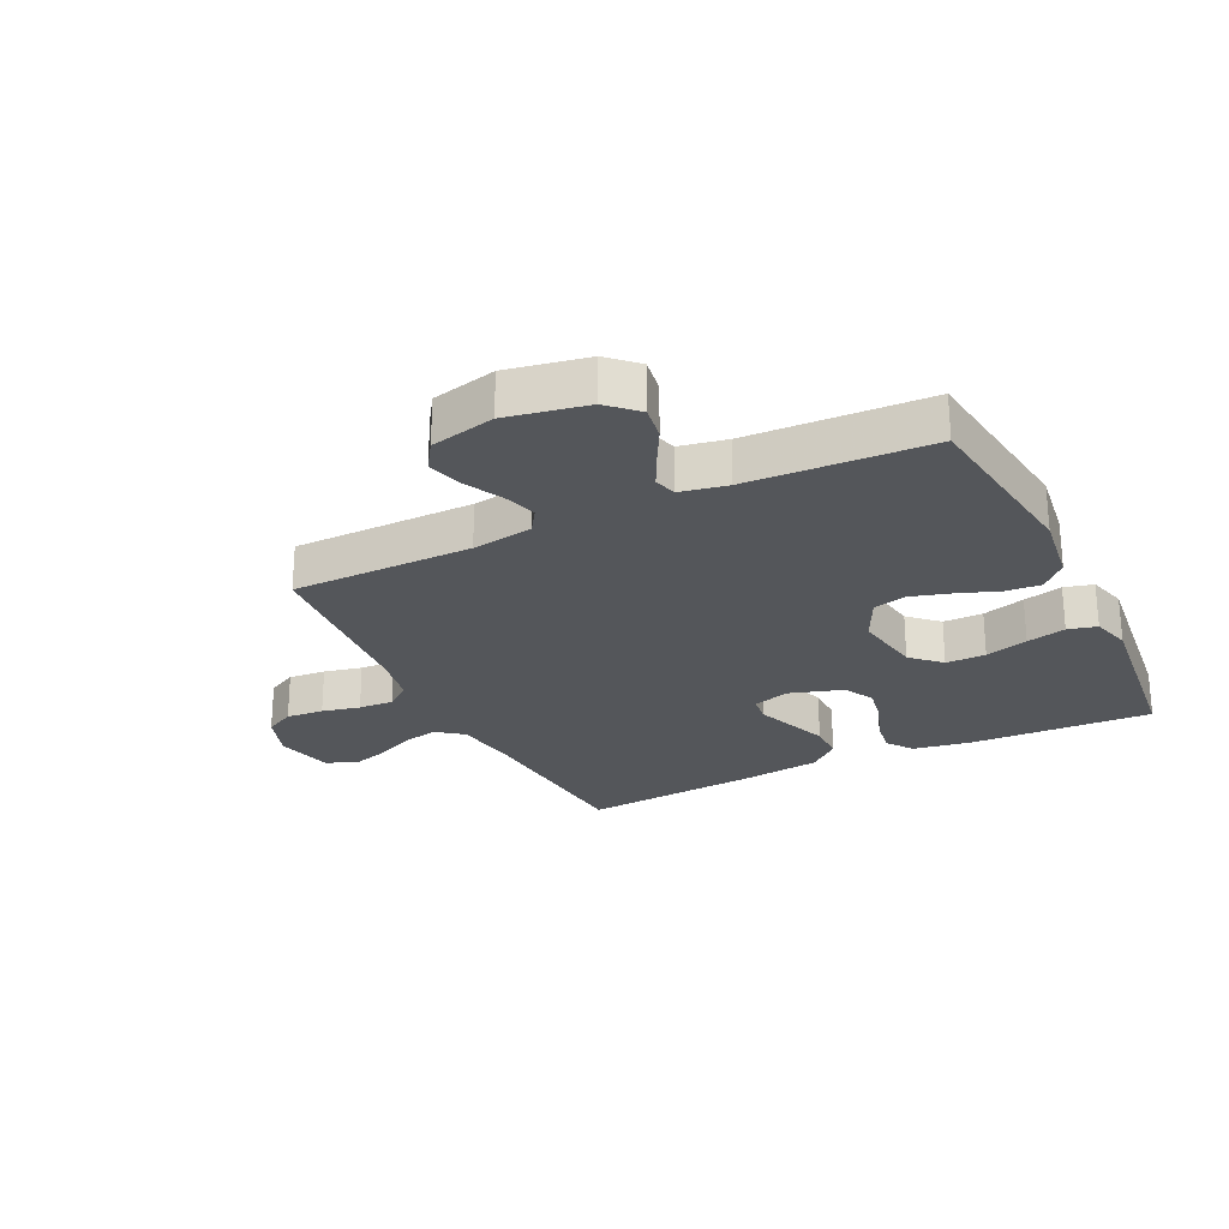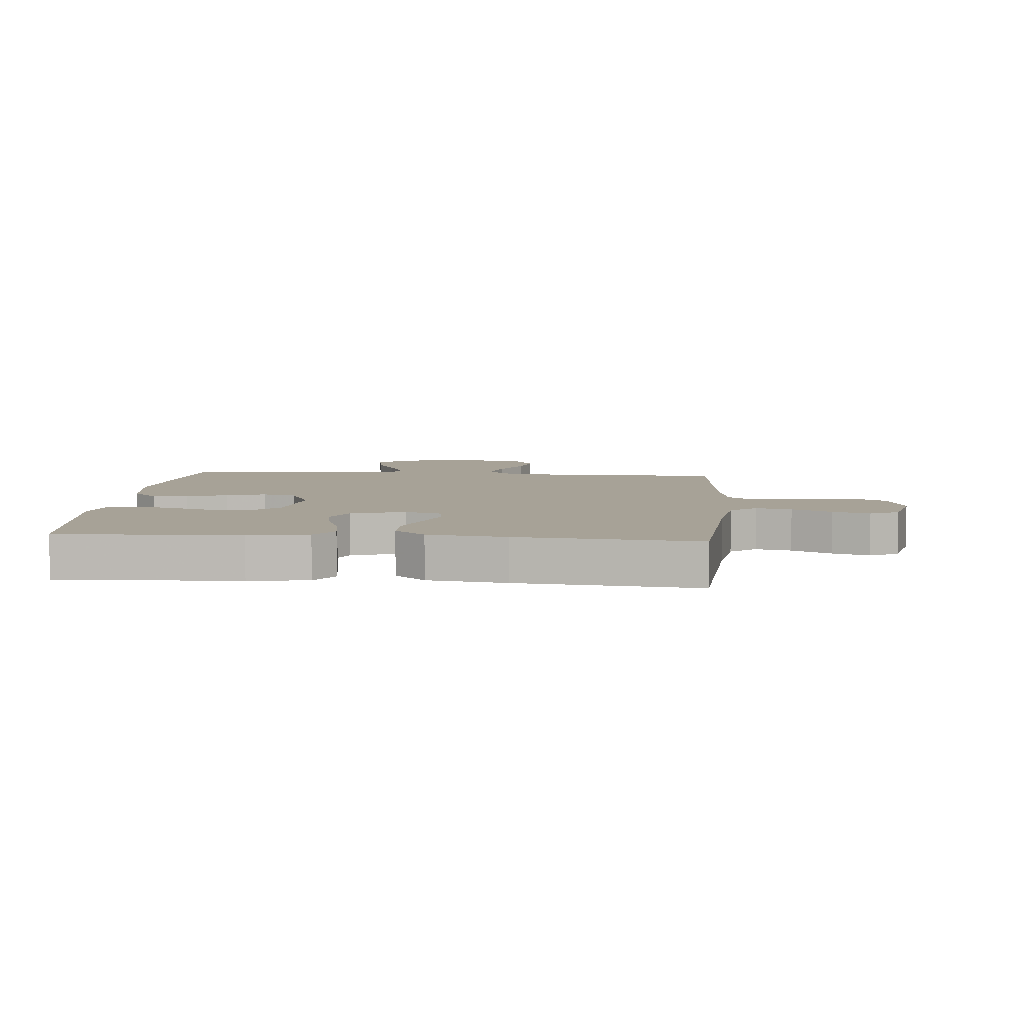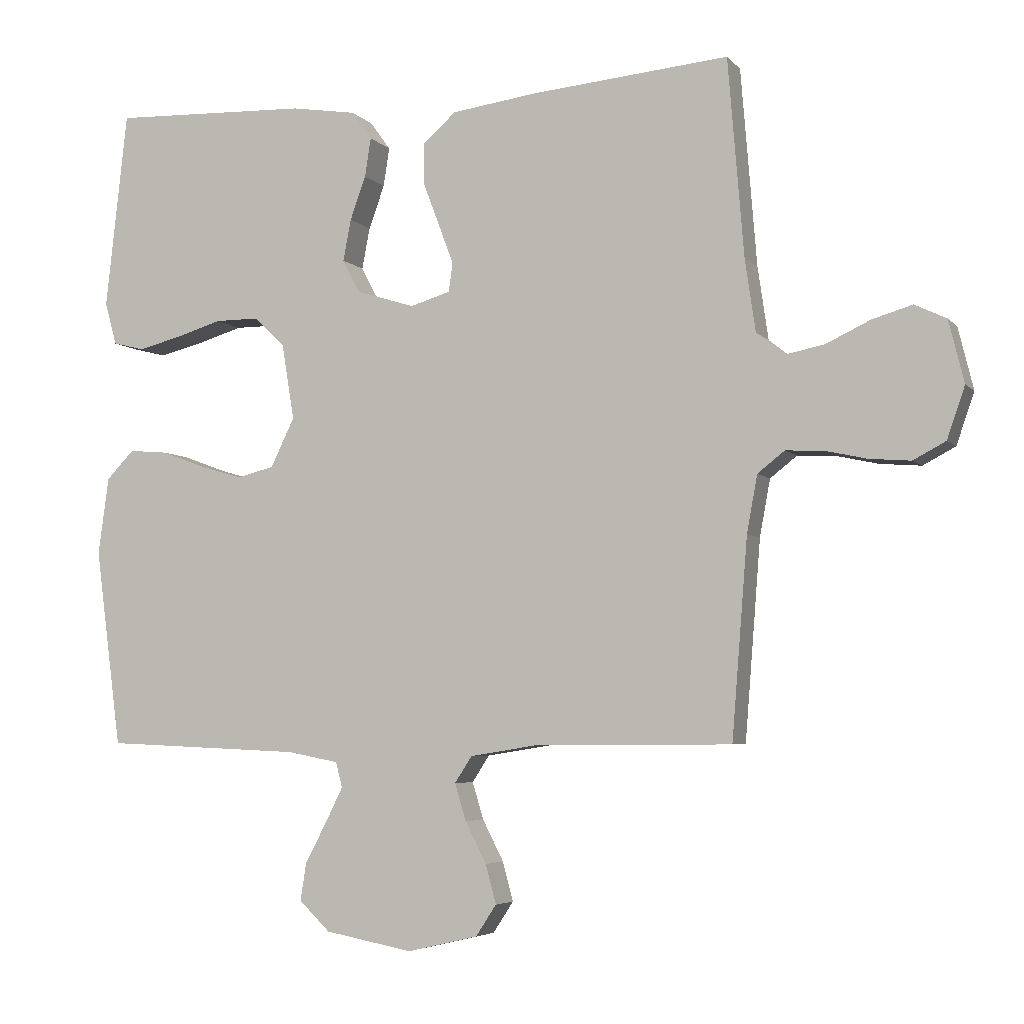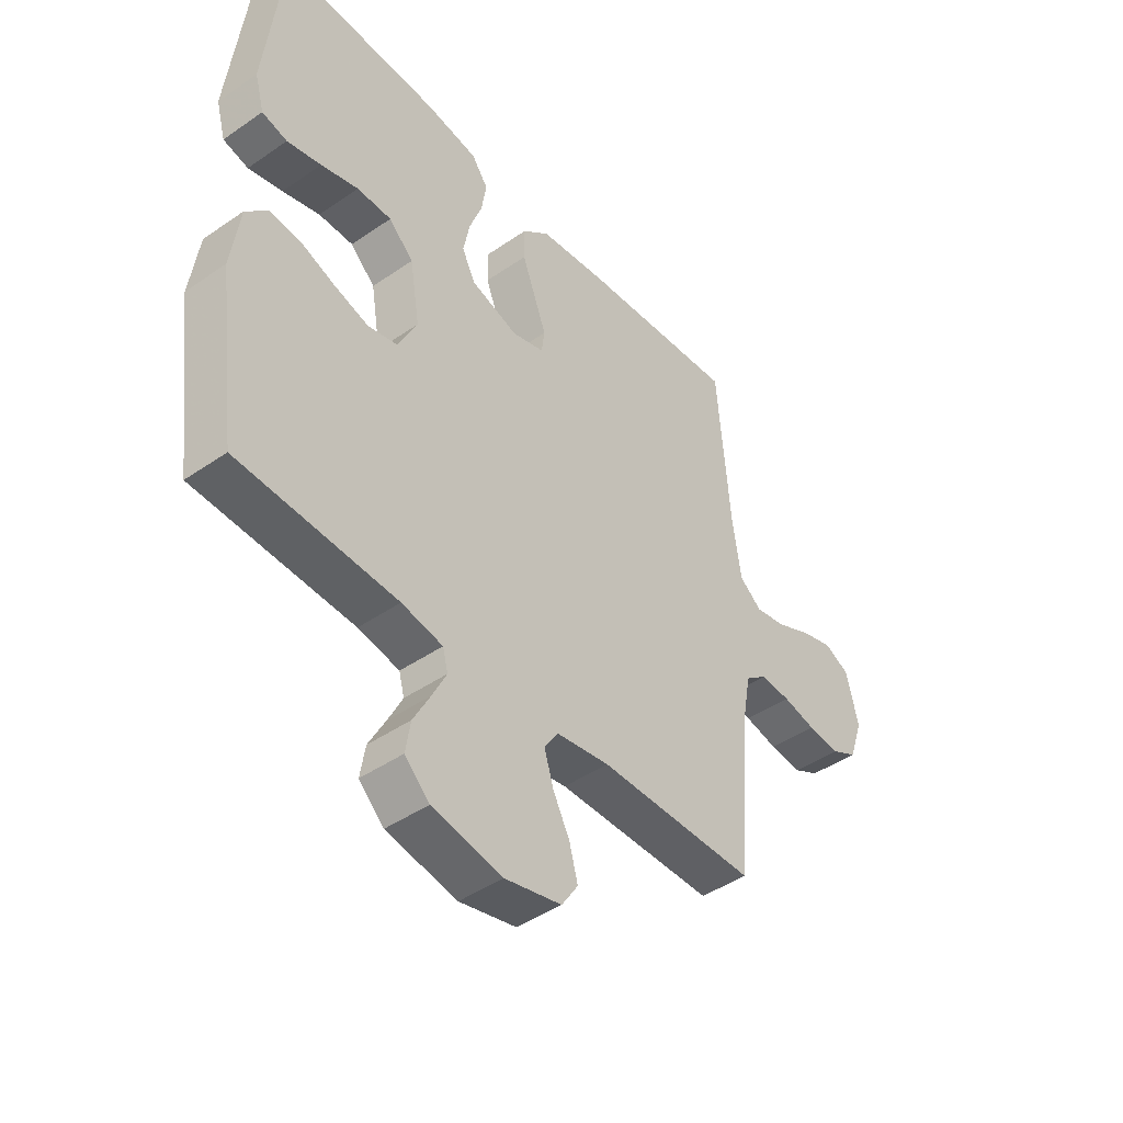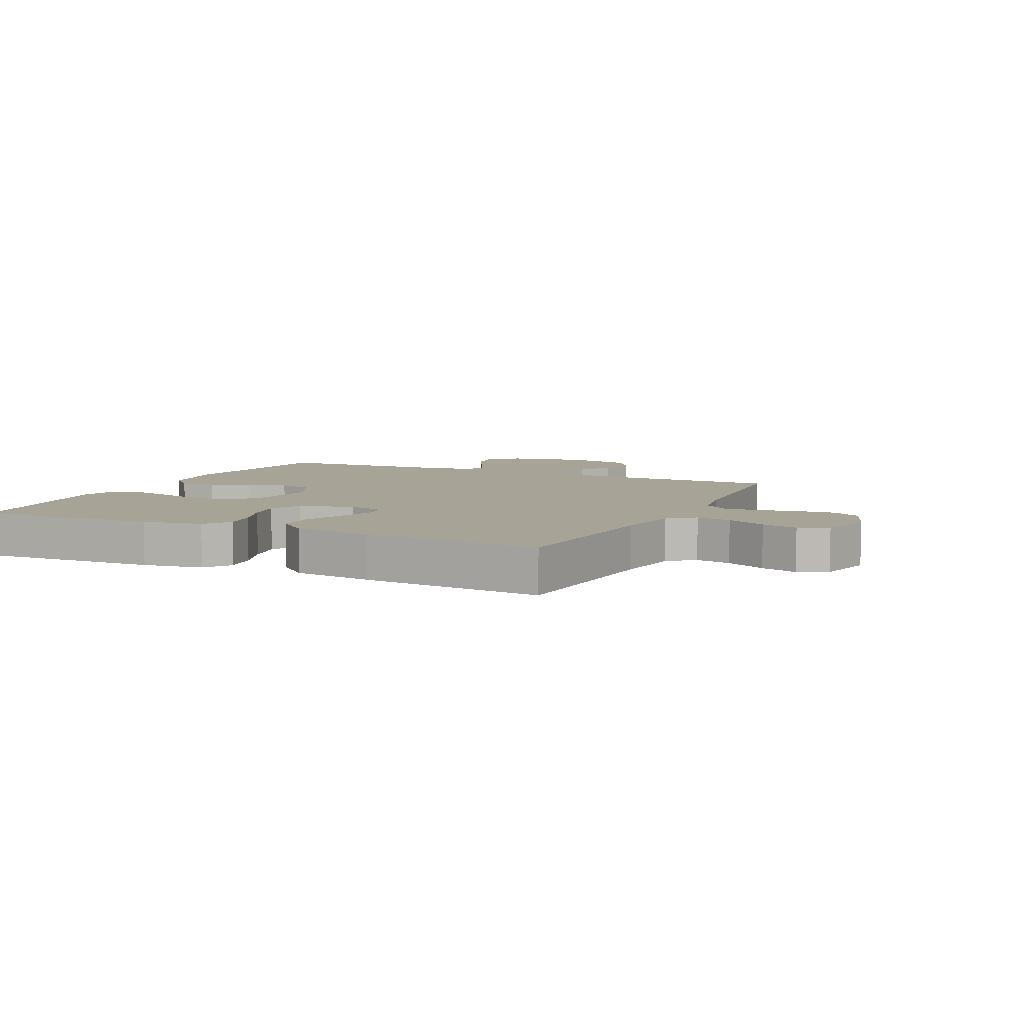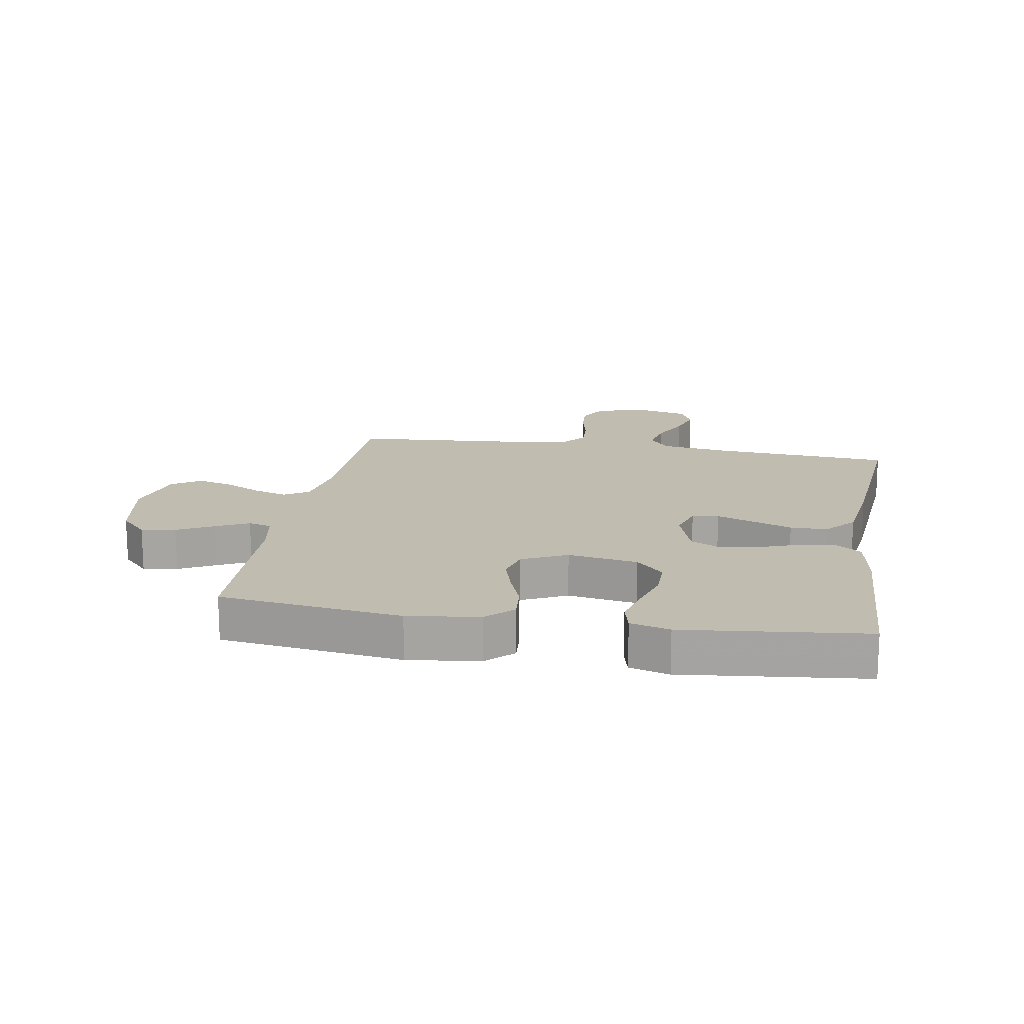
<metadata>
{"format":"obj","ext":"obj","renderer":"f3d","projection":"perspective","resolution":1024,"background":"white","views":[{"elev":-25.3,"azim":-154.0,"up":"+Y"},{"elev":6.6,"azim":5.0,"up":"+Y"},{"elev":-5.1,"azim":21.1,"up":"+Z"},{"elev":-44.6,"azim":-51.2,"up":"+Z"},{"elev":6.7,"azim":25.2,"up":"+Y"},{"elev":16.3,"azim":-80.3,"up":"+Y"}]}
</metadata>
<code>
v 0.5 0.07 -0.5
v 0.2 0.07 -0.502
v 0.099 0.07 -0.518
v 0.073 0.07 -0.558
v 0.09 0.07 -0.614
v 0.122 0.07 -0.676
v 0.138 0.07 -0.735
v 0.107 0.07 -0.782
v 0 0.07 -0.807
v -0.133 0.07 -0.782
v -0.18 0.07 -0.737
v -0.171 0.07 -0.68
v -0.139 0.07 -0.62
v -0.112 0.07 -0.566
v -0.122 0.07 -0.528
v -0.2 0.07 -0.513
v -0.5 0.07 -0.5
v -0.54 0.07 -0.2
v -0.524 0.07 -0.082
v -0.482 0.07 -0.039
v -0.423 0.07 -0.044
v -0.356 0.07 -0.069
v -0.291 0.07 -0.088
v -0.235 0.07 -0.074
v -0.199 0.07 0
v -0.218 0.07 0.115
v -0.265 0.07 0.16
v -0.331 0.07 0.16
v -0.402 0.07 0.139
v -0.467 0.07 0.123
v -0.515 0.07 0.135
v -0.533 0.07 0.2
v -0.5 0.07 0.5
v -0.2 0.07 0.488
v -0.101 0.07 0.472
v -0.07 0.07 0.429
v -0.079 0.07 0.37
v -0.103 0.07 0.304
v -0.115 0.07 0.241
v -0.089 0.07 0.191
v 0 0.07 0.163
v 0.061 0.07 0.181
v 0.067 0.07 0.225
v 0.044 0.07 0.286
v 0.019 0.07 0.352
v 0.019 0.07 0.413
v 0.07 0.07 0.457
v 0.2 0.07 0.474
v 0.5 0.07 0.5
v 0.524 0.07 0.2
v 0.54 0.07 0.09
v 0.583 0.07 0.056
v 0.642 0.07 0.068
v 0.708 0.07 0.099
v 0.769 0.07 0.117
v 0.817 0.07 0.094
v 0.84 0.07 0
v 0.813 0.07 -0.078
v 0.764 0.07 -0.104
v 0.702 0.07 -0.099
v 0.639 0.07 -0.085
v 0.581 0.07 -0.082
v 0.54 0.07 -0.114
v 0.524 0.07 -0.2
v 0.5 0 -0.5
v 0.2 0 -0.502
v 0.099 0 -0.518
v 0.073 0 -0.558
v 0.09 0 -0.614
v 0.122 0 -0.676
v 0.138 0 -0.735
v 0.107 0 -0.782
v 0 0 -0.807
v -0.133 0 -0.782
v -0.18 0 -0.737
v -0.171 0 -0.68
v -0.139 0 -0.62
v -0.112 0 -0.566
v -0.122 0 -0.528
v -0.2 0 -0.513
v -0.5 0 -0.5
v -0.54 0 -0.2
v -0.524 0 -0.082
v -0.482 0 -0.039
v -0.423 0 -0.044
v -0.356 0 -0.069
v -0.291 0 -0.088
v -0.235 0 -0.074
v -0.199 0 0
v -0.218 0 0.115
v -0.265 0 0.16
v -0.331 0 0.16
v -0.402 0 0.139
v -0.467 0 0.123
v -0.515 0 0.135
v -0.533 0 0.2
v -0.5 0 0.5
v -0.2 0 0.488
v -0.101 0 0.472
v -0.07 0 0.429
v -0.079 0 0.37
v -0.103 0 0.304
v -0.115 0 0.241
v -0.089 0 0.191
v 0 0 0.163
v 0.061 0 0.181
v 0.067 0 0.225
v 0.044 0 0.286
v 0.019 0 0.352
v 0.019 0 0.413
v 0.07 0 0.457
v 0.2 0 0.474
v 0.5 0 0.5
v 0.524 0 0.2
v 0.54 0 0.09
v 0.583 0 0.056
v 0.642 0 0.068
v 0.708 0 0.099
v 0.769 0 0.117
v 0.817 0 0.094
v 0.84 0 0
v 0.813 0 -0.078
v 0.764 0 -0.104
v 0.702 0 -0.099
v 0.639 0 -0.085
v 0.581 0 -0.082
v 0.54 0 -0.114
v 0.524 0 -0.2
f 58 59 60 61
f 58 61 62
f 57 58 62
f 56 57 62
f 53 54 55 56
f 52 53 56 62
f 51 52 62 63
f 47 48 49 50
f 44 45 46 47
f 43 44 47 50
f 42 43 50 51
f 35 36 37 38
f 35 38 39
f 34 35 39
f 33 34 39
f 32 33 39 40
f 28 29 30 31
f 28 31 32
f 27 28 32 40
f 19 20 21 22
f 19 22 23
f 16 17 18 19
f 15 16 19 23
f 10 11 12 13
f 10 13 14
f 9 10 14
f 8 9 14 15
f 5 6 7 8
f 4 5 8 15
f 64 1 2
f 64 2 3
f 63 64 3
f 41 42 51 63
f 41 63 3
f 26 27 40 41
f 25 26 41 3
f 24 25 3 4
f 4 15 23 24
f 125 124 123 122
f 126 125 122
f 126 122 121
f 126 121 120
f 120 119 118 117
f 126 120 117 116
f 127 126 116 115
f 114 113 112 111
f 111 110 109 108
f 114 111 108 107
f 115 114 107 106
f 102 101 100 99
f 103 102 99
f 103 99 98
f 103 98 97
f 104 103 97 96
f 95 94 93 92
f 96 95 92
f 104 96 92 91
f 86 85 84 83
f 87 86 83
f 83 82 81 80
f 87 83 80 79
f 77 76 75 74
f 78 77 74
f 78 74 73
f 79 78 73 72
f 72 71 70 69
f 79 72 69 68
f 66 65 128
f 67 66 128
f 67 128 127
f 127 115 106 105
f 67 127 105
f 105 104 91 90
f 67 105 90 89
f 68 67 89 88
f 88 87 79 68
f 1 65 66 2
f 2 66 67 3
f 3 67 68 4
f 4 68 69 5
f 5 69 70 6
f 6 70 71 7
f 7 71 72 8
f 8 72 73 9
f 9 73 74 10
f 10 74 75 11
f 11 75 76 12
f 12 76 77 13
f 13 77 78 14
f 14 78 79 15
f 15 79 80 16
f 16 80 81 17
f 17 81 82 18
f 18 82 83 19
f 19 83 84 20
f 20 84 85 21
f 21 85 86 22
f 22 86 87 23
f 23 87 88 24
f 24 88 89 25
f 25 89 90 26
f 26 90 91 27
f 27 91 92 28
f 28 92 93 29
f 29 93 94 30
f 30 94 95 31
f 31 95 96 32
f 32 96 97 33
f 33 97 98 34
f 34 98 99 35
f 35 99 100 36
f 36 100 101 37
f 37 101 102 38
f 38 102 103 39
f 39 103 104 40
f 40 104 105 41
f 41 105 106 42
f 42 106 107 43
f 43 107 108 44
f 44 108 109 45
f 45 109 110 46
f 46 110 111 47
f 47 111 112 48
f 48 112 113 49
f 49 113 114 50
f 50 114 115 51
f 51 115 116 52
f 52 116 117 53
f 53 117 118 54
f 54 118 119 55
f 55 119 120 56
f 56 120 121 57
f 57 121 122 58
f 58 122 123 59
f 59 123 124 60
f 60 124 125 61
f 61 125 126 62
f 62 126 127 63
f 63 127 128 64
f 64 128 65 1

</code>
